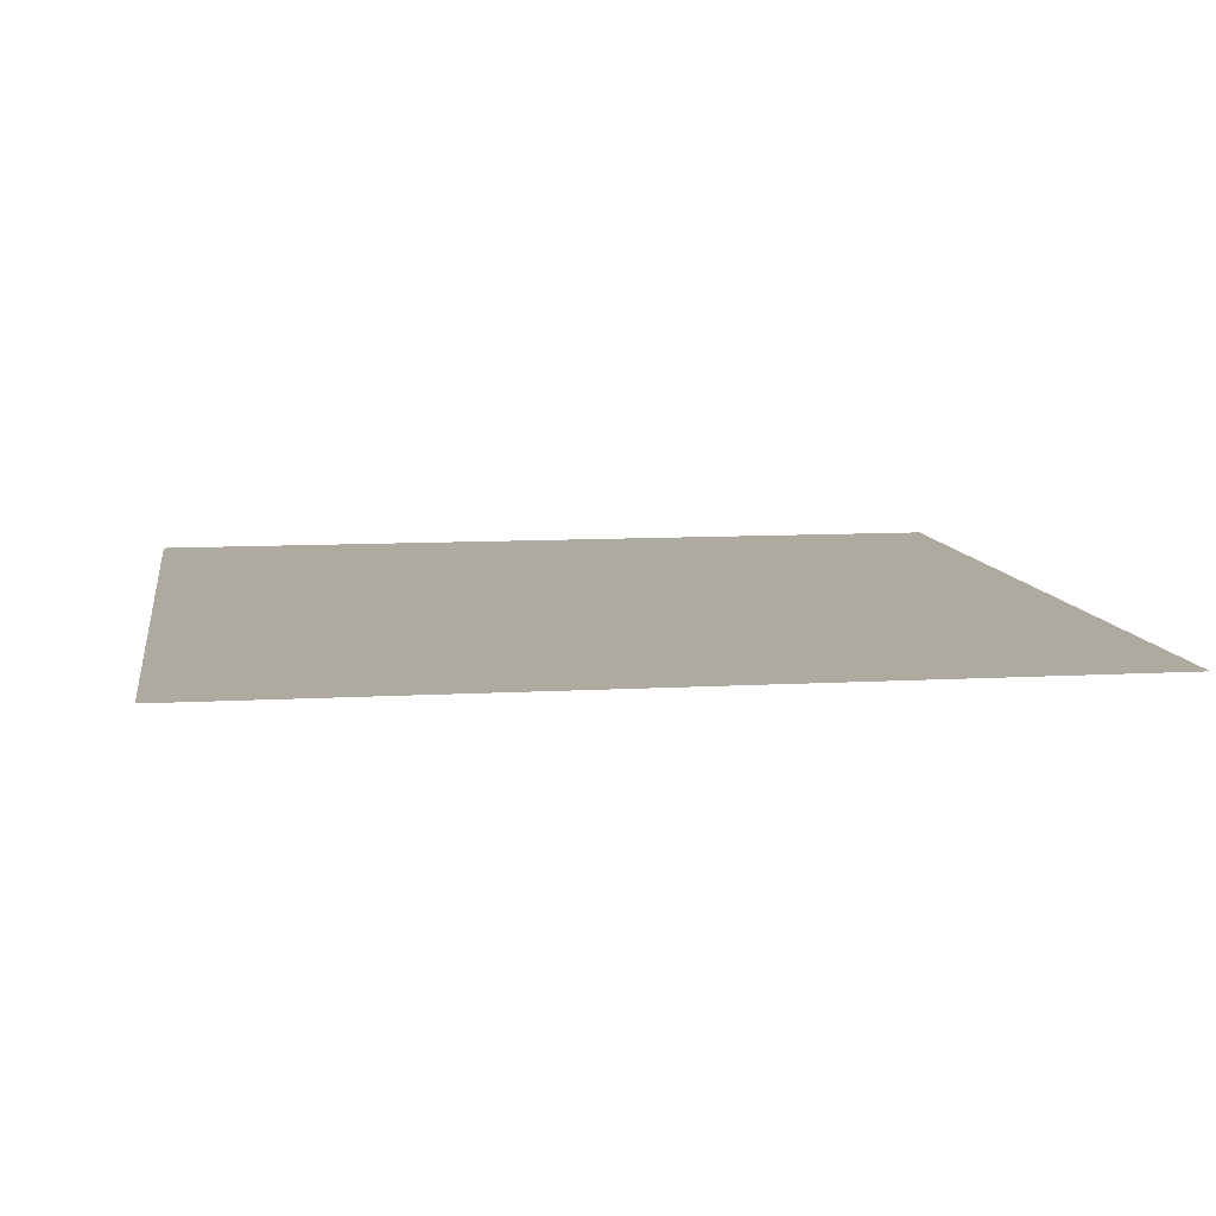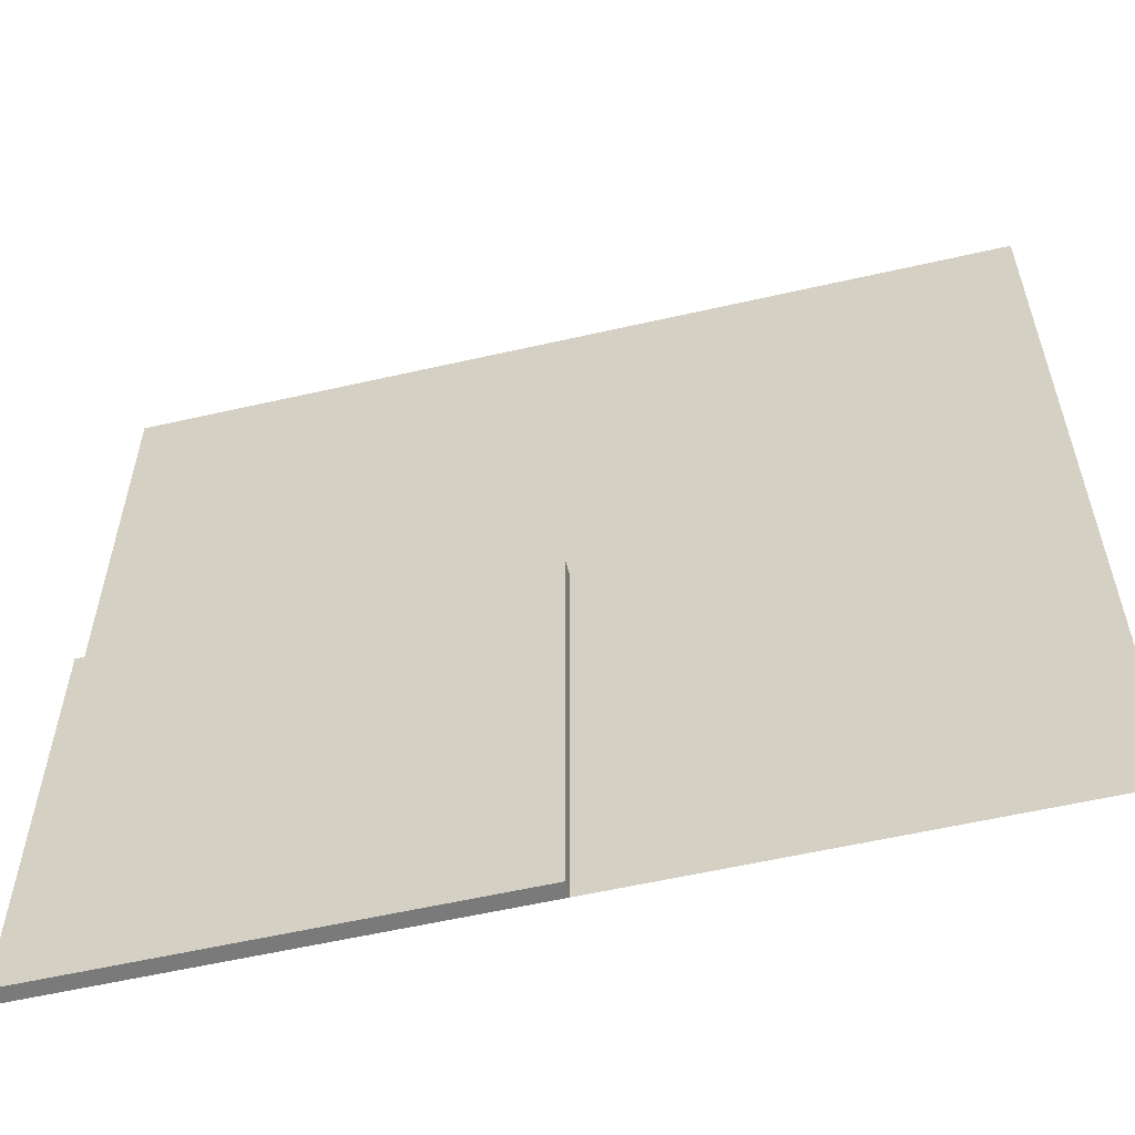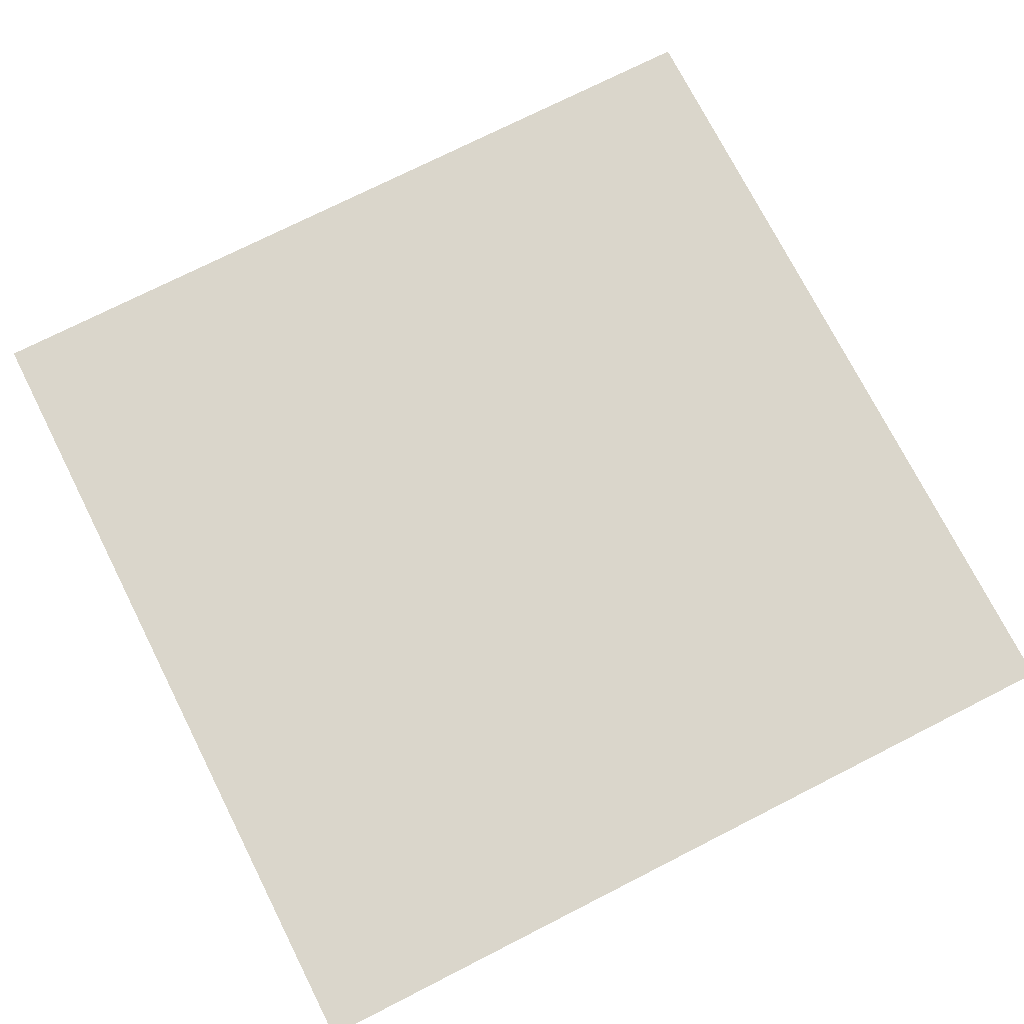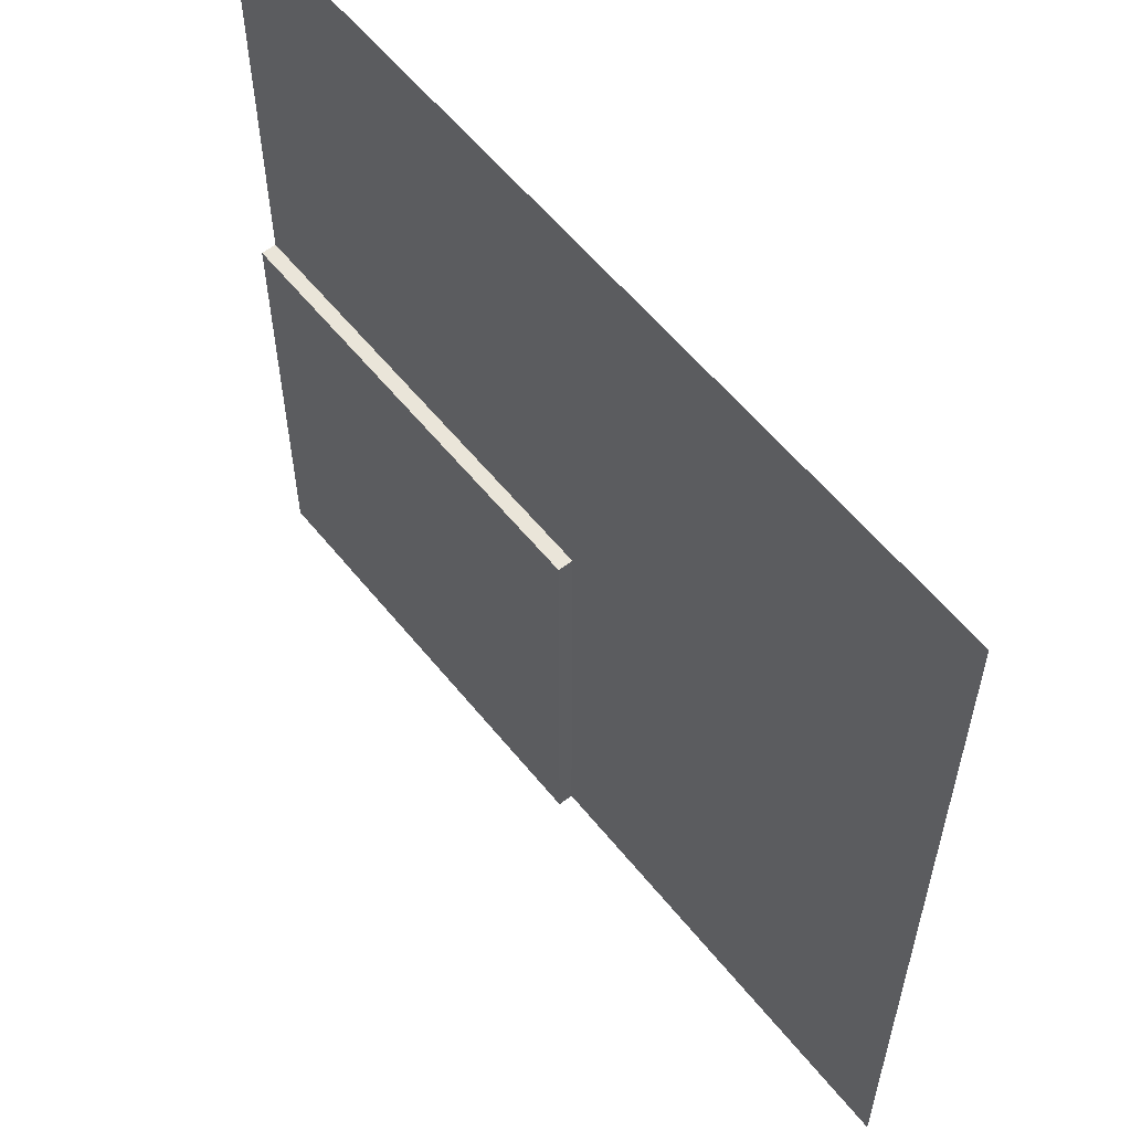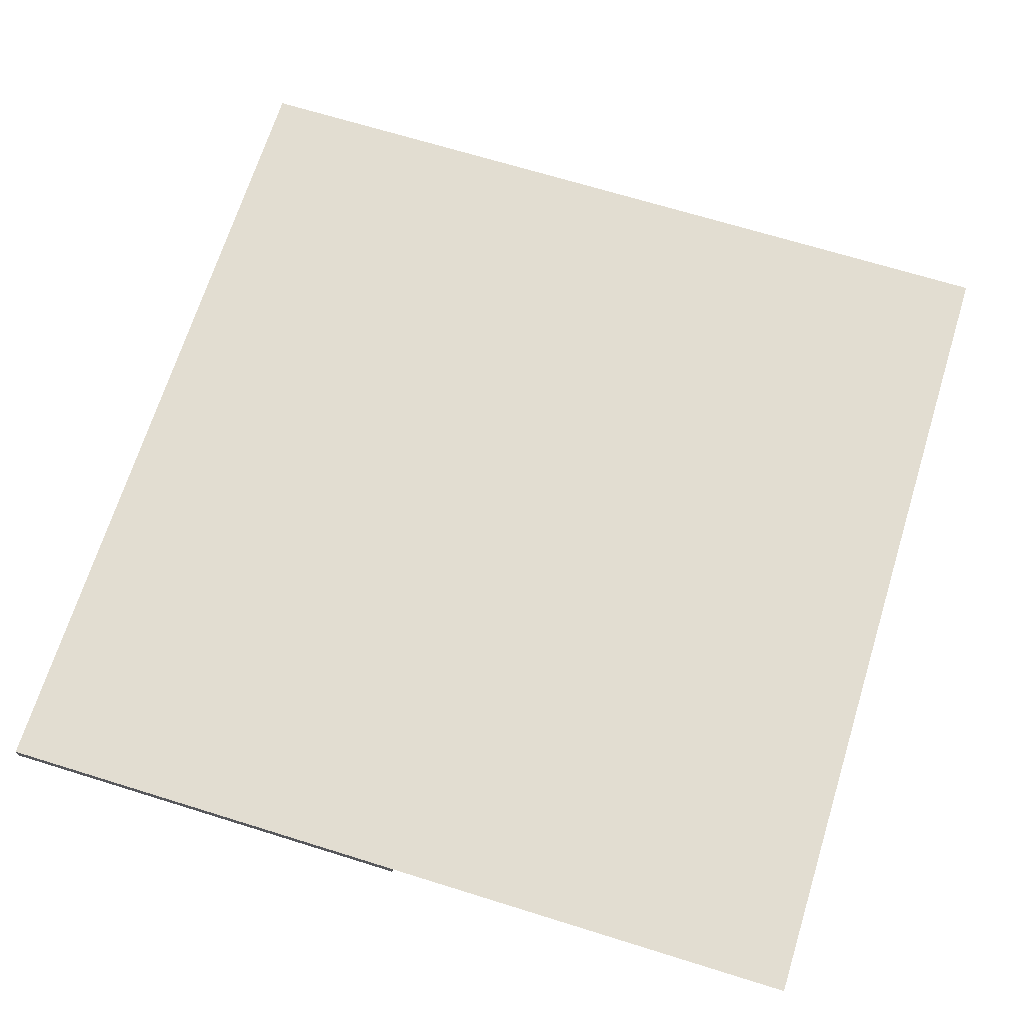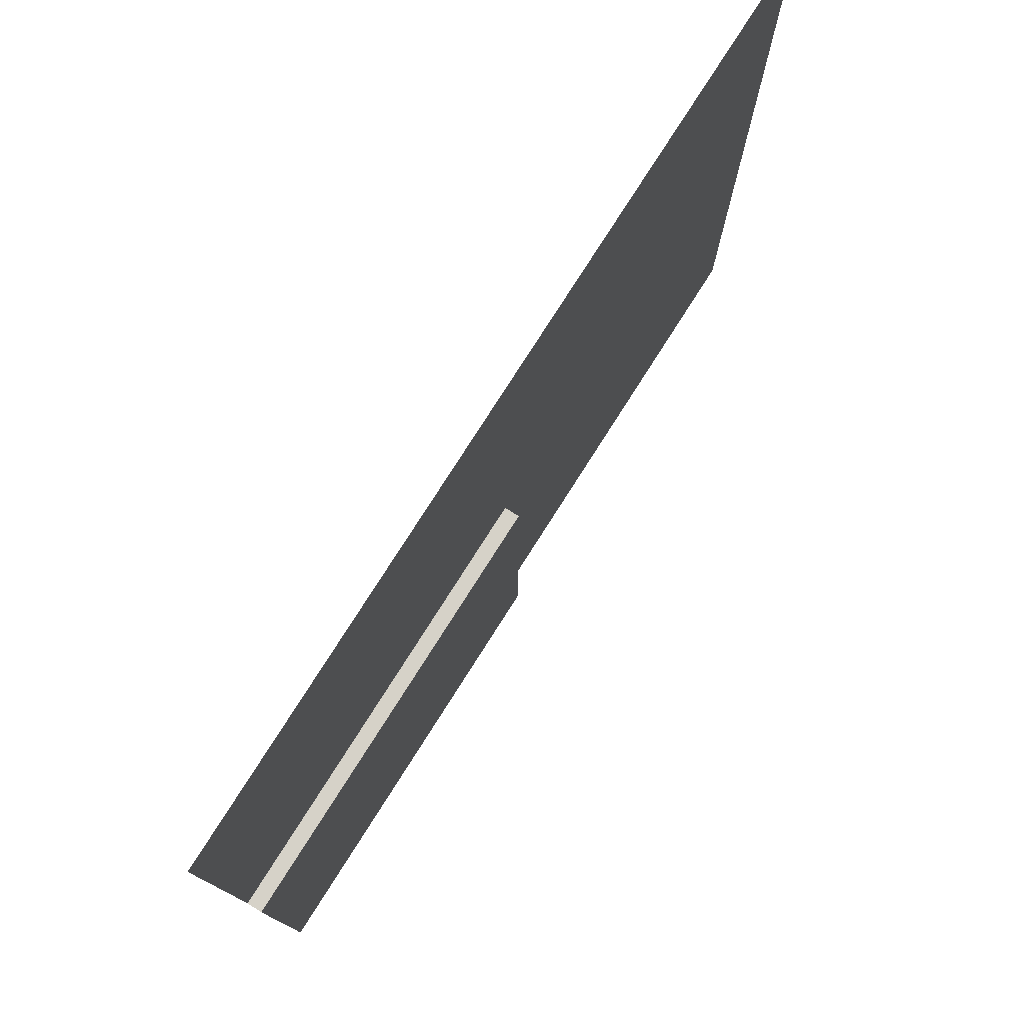
<metadata>
{"format":"obj","ext":"obj","renderer":"f3d","projection":"perspective","resolution":1024,"background":"white","views":[{"elev":9.4,"azim":-8.7,"up":"+Y"},{"elev":-58.1,"azim":13.3,"up":"+Z"},{"elev":74.1,"azim":-26.9,"up":"+Y"},{"elev":58.1,"azim":51.5,"up":"+Z"},{"elev":68.4,"azim":-72.7,"up":"+Y"},{"elev":78.2,"azim":-57.5,"up":"+Z"}]}
</metadata>
<code>
g default
v -2 -0 2
v 2 -0 2
v -2 0 -2
v 2 0 -2
g t4x4_Low group3
f 1 2 4 3
g default
v -2 -0 2
v 0 -0 2
v 2 -0 2
v -2 -0 0
v 0 0 0
v 2 0 0
v 0 0 -2
v 2 0 -2
v -2 0 -2
v 0 -0.06877 0
v 0 -0.06877 -2
v -2 -0.06877 -2
v -2 -0.06877 0
g group3 t4x4_Low_missing
f 5 6 9 8
f 6 7 10 9
f 9 10 12 11
f 14 15 16 17
f 9 11 15 14
f 11 13 16 15
f 13 8 17 16
f 8 9 14 17
g default
v -1 0 1
v 1 0 1
v -1 0 -1
v 1 0 -1
g group3 t2x2_Low
f 18 19 21 20
g default
v -1 -0 2
v 1 -0 2
v -1 0 -2
v 1 0 -2
g group3 t2x4_low
f 22 23 25 24

</code>
